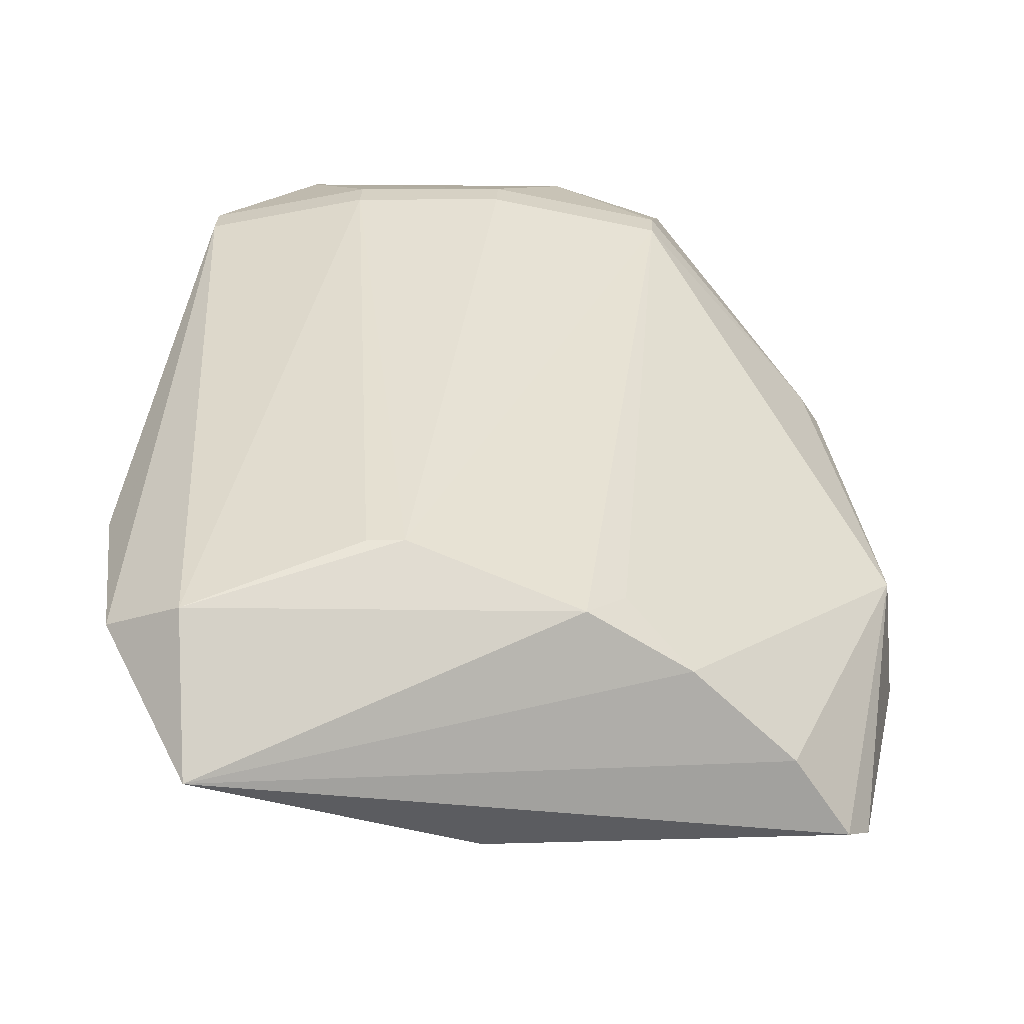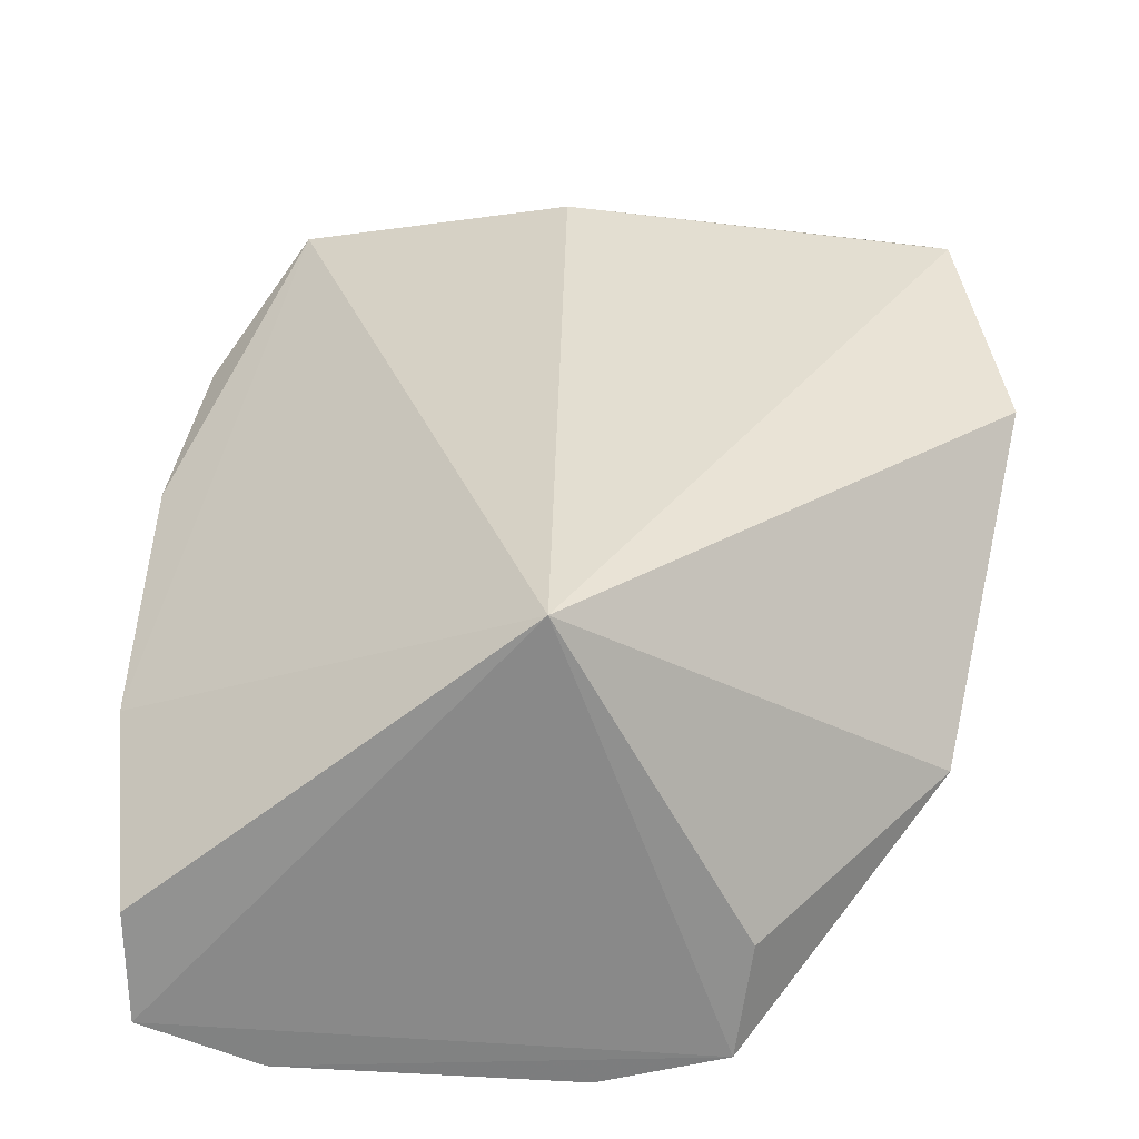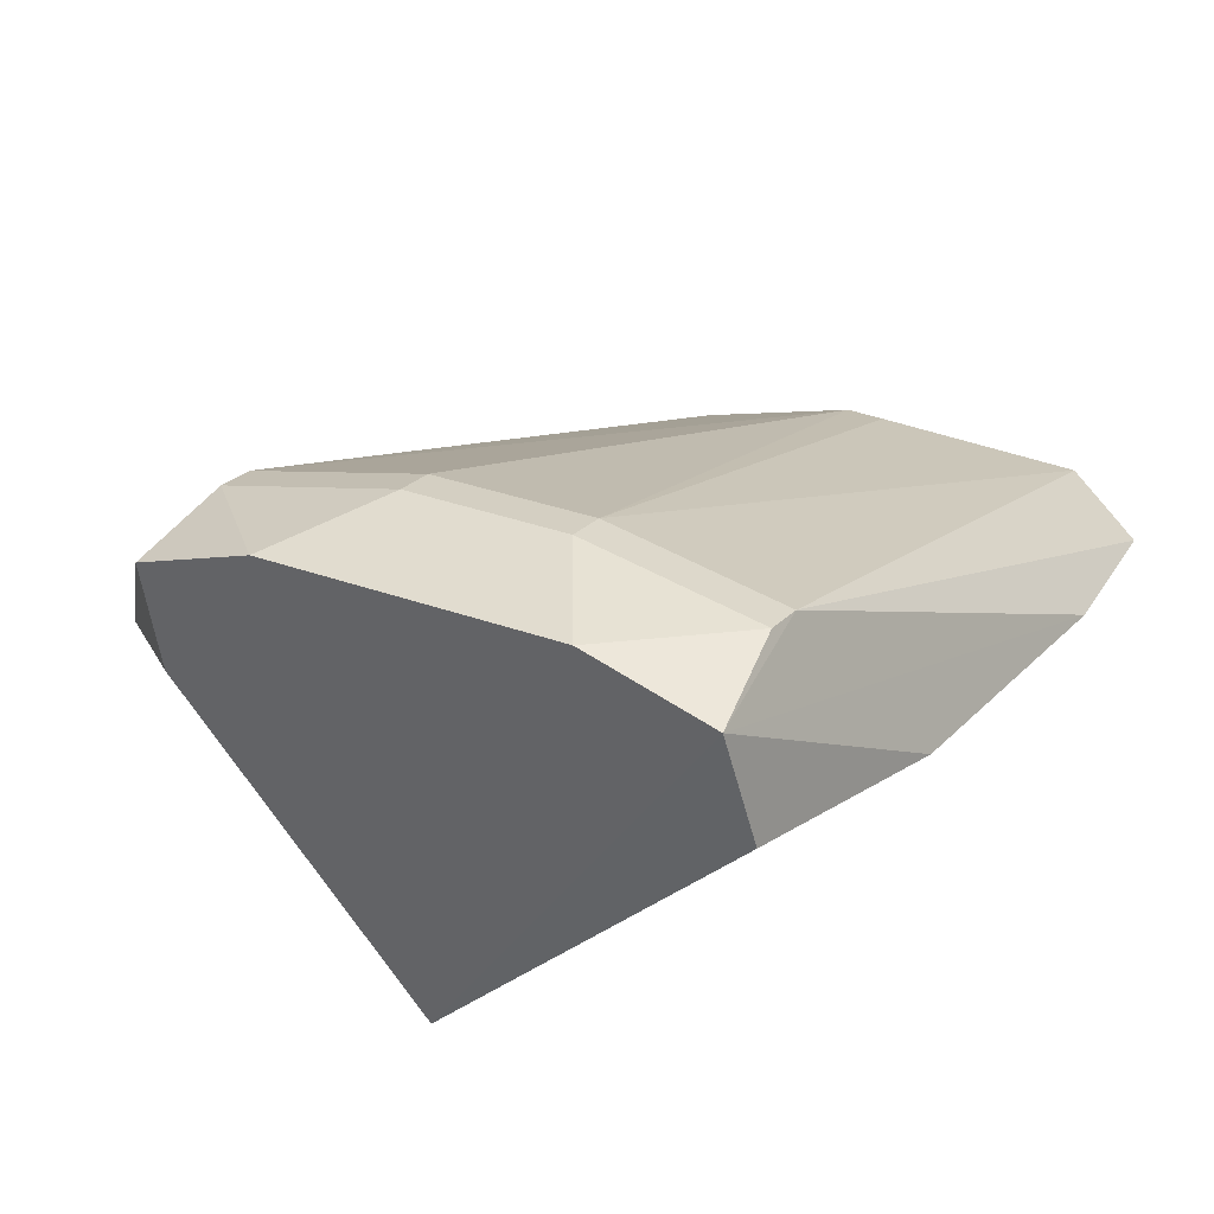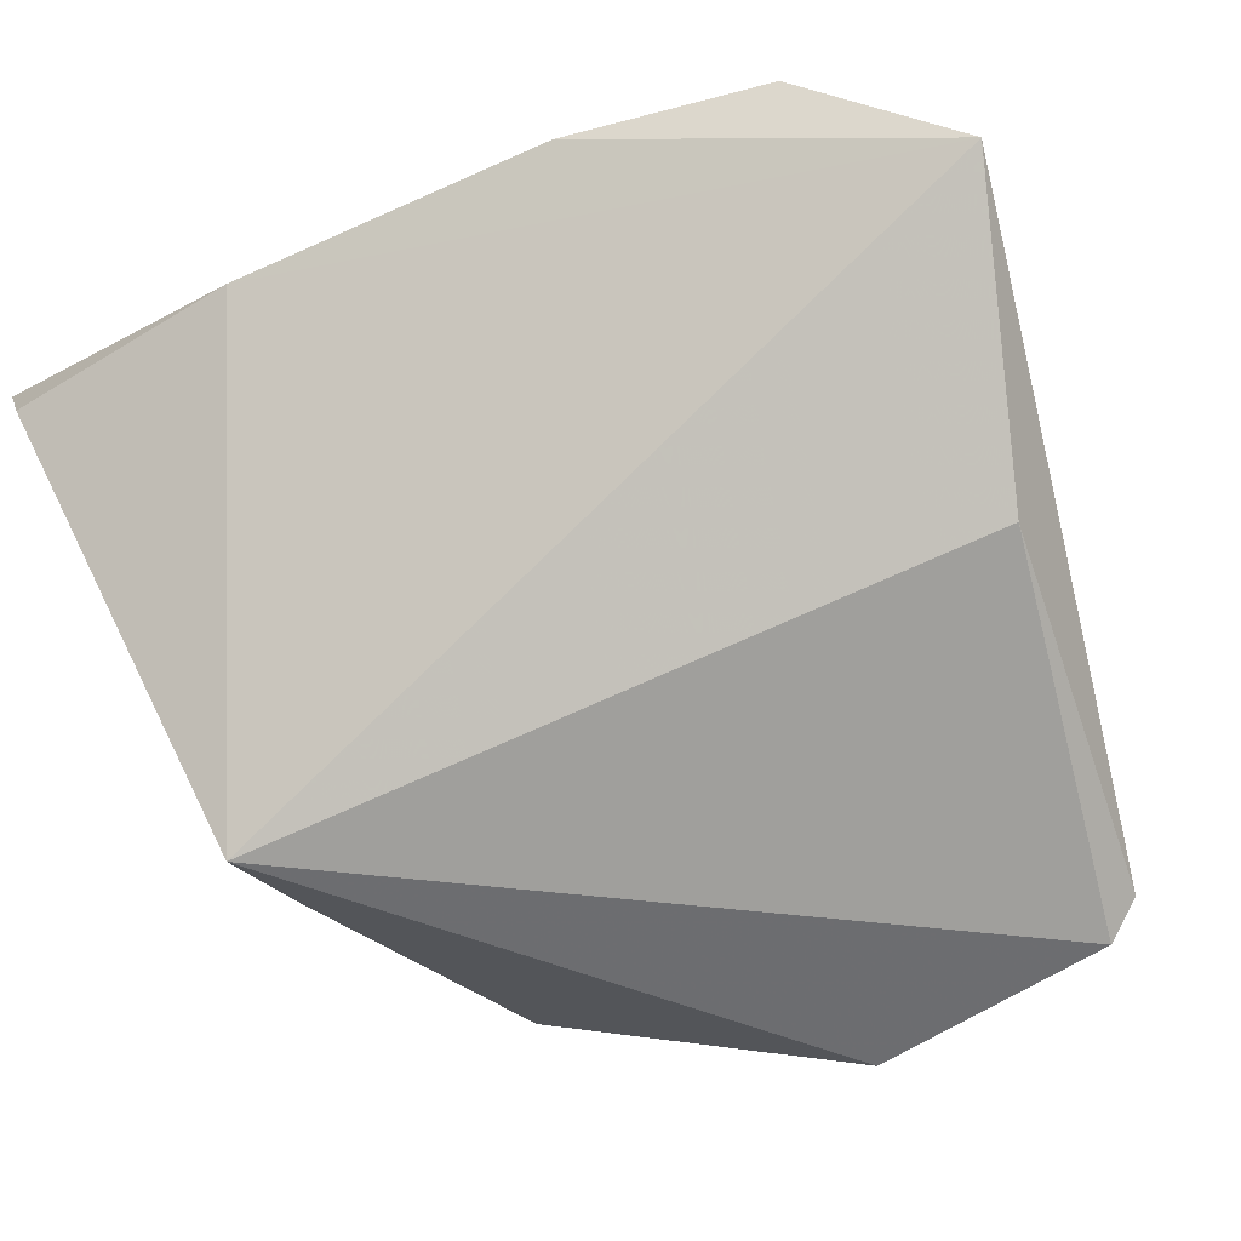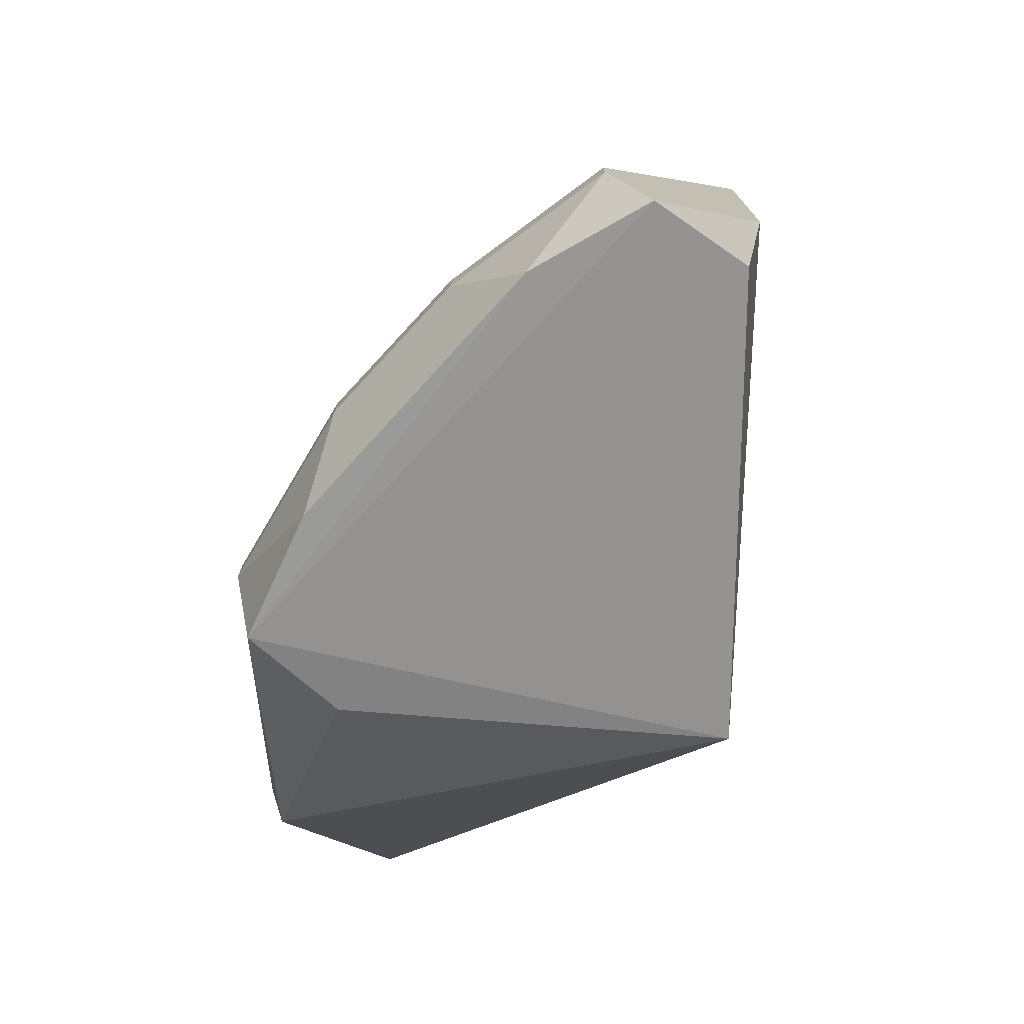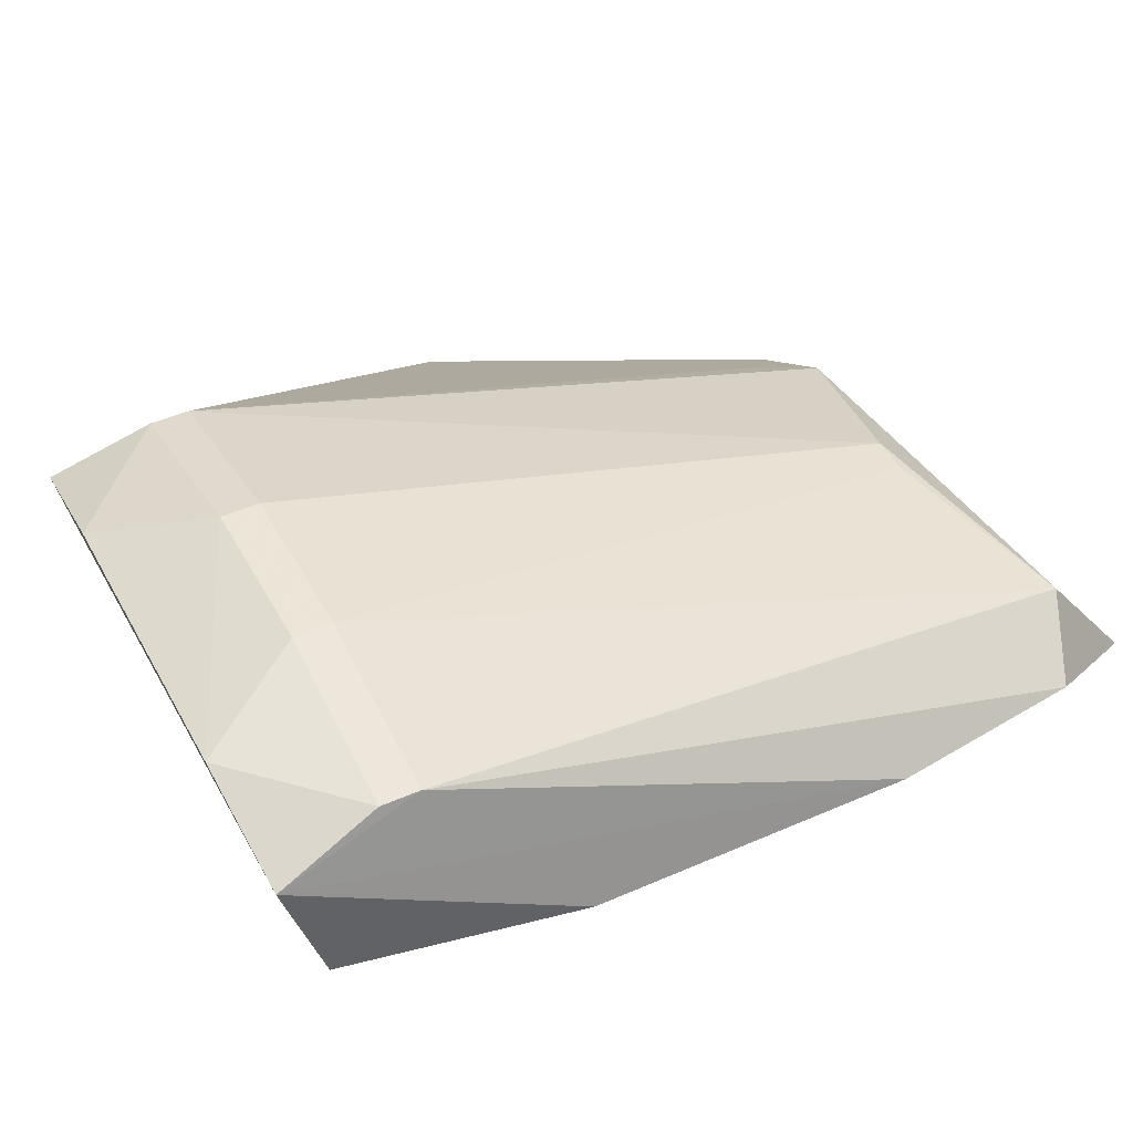
<metadata>
{"format":"obj","ext":"obj","renderer":"f3d","projection":"perspective","resolution":1024,"background":"white","views":[{"elev":26.8,"azim":2.0,"up":"+Y"},{"elev":-49.1,"azim":-4.6,"up":"+Z"},{"elev":24.9,"azim":-148.2,"up":"+Y"},{"elev":-66.1,"azim":-65.2,"up":"+Y"},{"elev":-75.6,"azim":-131.9,"up":"+Z"},{"elev":45.0,"azim":-117.1,"up":"+Y"}]}
</metadata>
<code>
v 0.1044 0.04813 0.444
v 0.1154 0.05441 0.3863
v 0.05072 0.1509 0.2946
v -0.0327 0.1592 0.2946
v 0.004198 0.0386 0.2871
v -0.009188 0.1278 0.4437
v 0.1131 0.0843 0.3816
v 0.0992 0.09917 0.3104
v 0.02289 0.1519 0.2596
v 0.006296 0.1598 0.2946
v -0.05785 0.0852 0.4842
v 0.05905 0.09861 0.4526
v 0.09446 0.1063 0.3104
v -0.07866 0.1412 0.2613
v 0.05492 0.1151 0.2697
v -0.0327 0.1592 0.2855
v 0.05072 0.1509 0.2855
v 0.009253 0.0545 0.4615
v 0.08456 0.07423 0.4526
v 0.0337 0.1147 0.4532
v 0.04295 0.1123 0.442
v 0.05305 0.1426 0.2613
v -0.08862 0.1107 0.3262
v -0.06055 0.1177 0.46
v 0.006296 0.1598 0.2855
v -0.07479 0.1506 0.2946
v -0.04933 0.1514 0.2593
v 0.09855 0.05328 0.4526
v -0.08144 0.1151 0.2697
v -0.01837 0.1274 0.4436
v -0.07998 0.1077 0.451
v -0.08802 0.1098 0.403
v -0.07479 0.1506 0.2855
f 5 2 1
f 7 1 2
f 8 2 5
f 8 7 2
f 10 6 3
f 10 4 6
f 13 3 7
f 13 7 8
f 15 8 5
f 17 3 13
f 18 11 5
f 18 5 1
f 19 7 12
f 19 12 11
f 20 11 12
f 20 3 6
f 21 12 7
f 21 7 3
f 21 20 12
f 21 3 20
f 22 5 14
f 22 15 5
f 22 9 17
f 22 8 15
f 22 17 13
f 22 13 8
f 23 5 11
f 24 20 6
f 24 11 20
f 25 17 9
f 25 10 3
f 25 3 17
f 25 16 4
f 25 4 10
f 26 24 4
f 27 22 14
f 27 9 22
f 27 25 9
f 27 16 25
f 28 18 1
f 28 11 18
f 28 19 11
f 28 1 7
f 28 7 19
f 29 23 14
f 29 14 5
f 29 5 23
f 30 24 6
f 30 6 4
f 30 4 24
f 31 11 24
f 31 24 26
f 32 26 14
f 32 14 23
f 32 31 26
f 32 23 11
f 32 11 31
f 33 16 27
f 33 26 4
f 33 4 16
f 33 27 14
f 33 14 26

</code>
